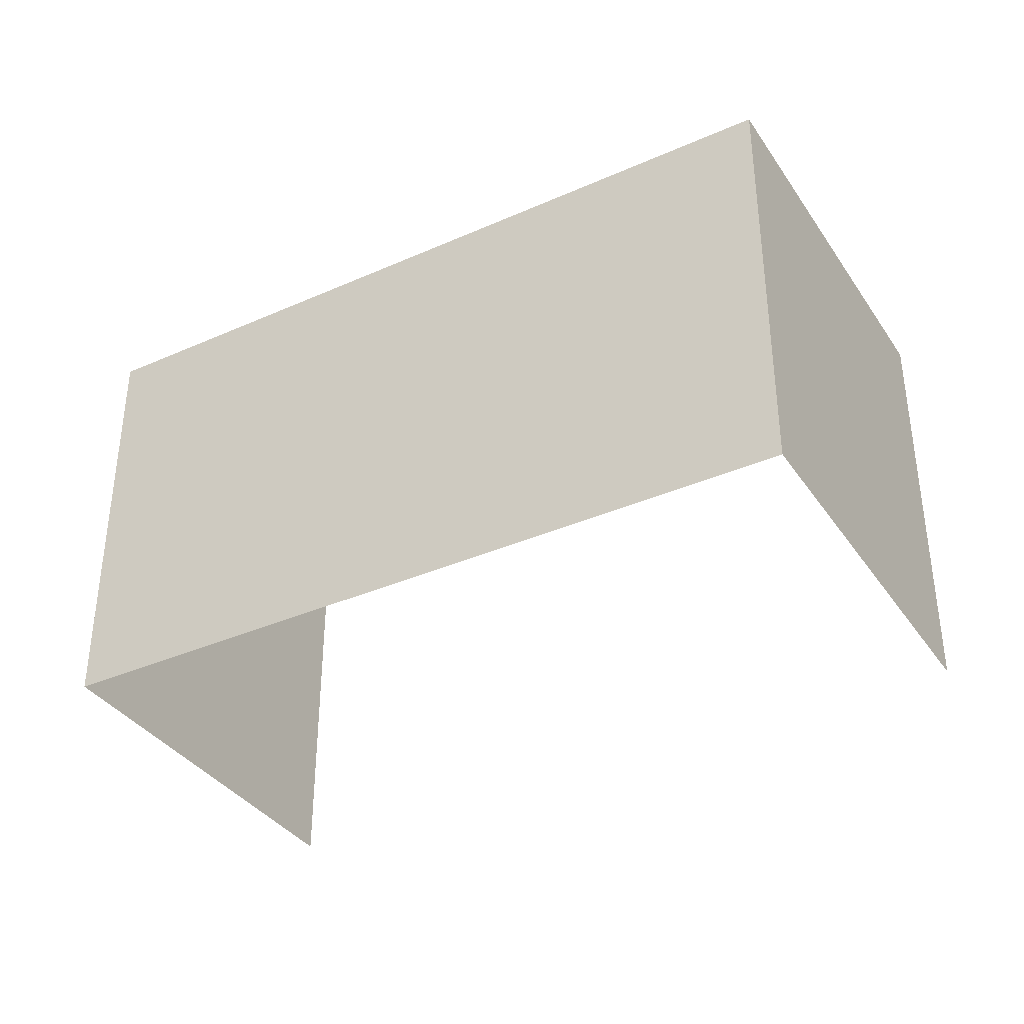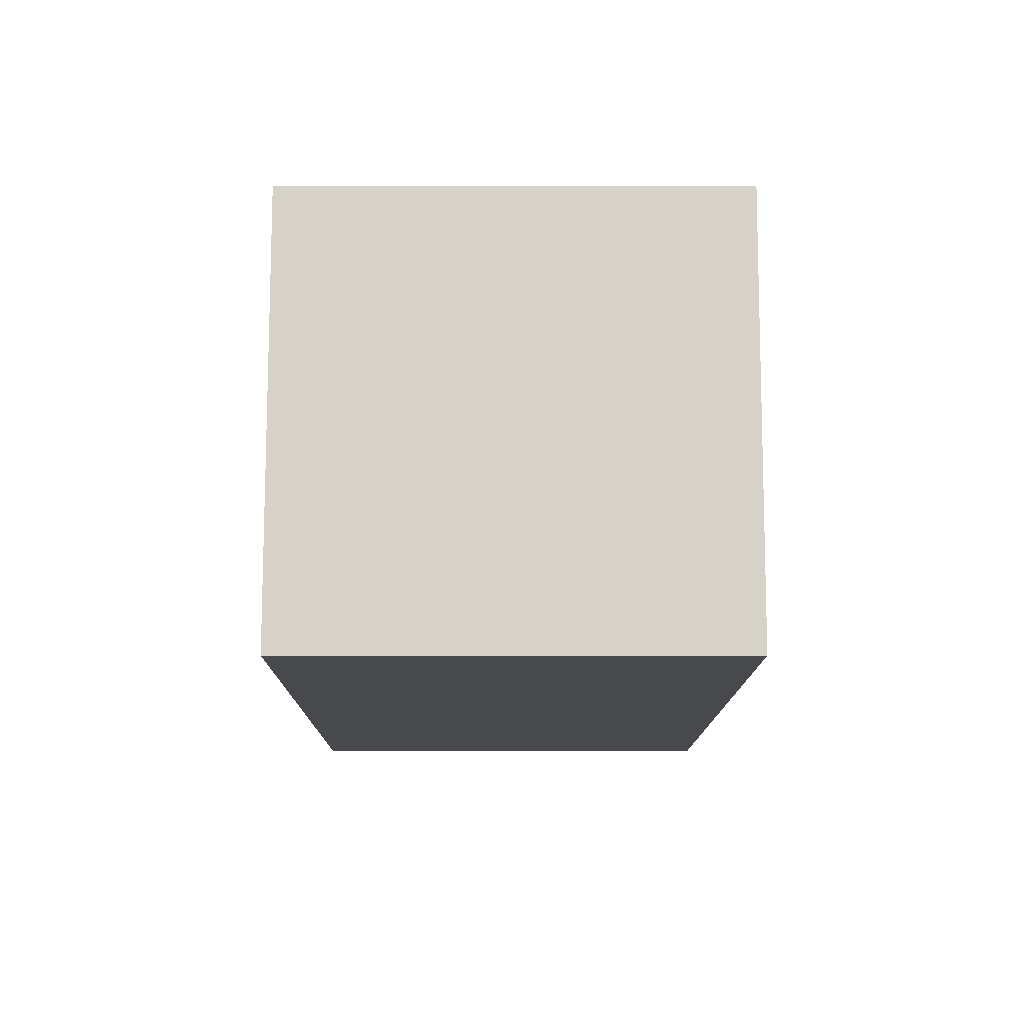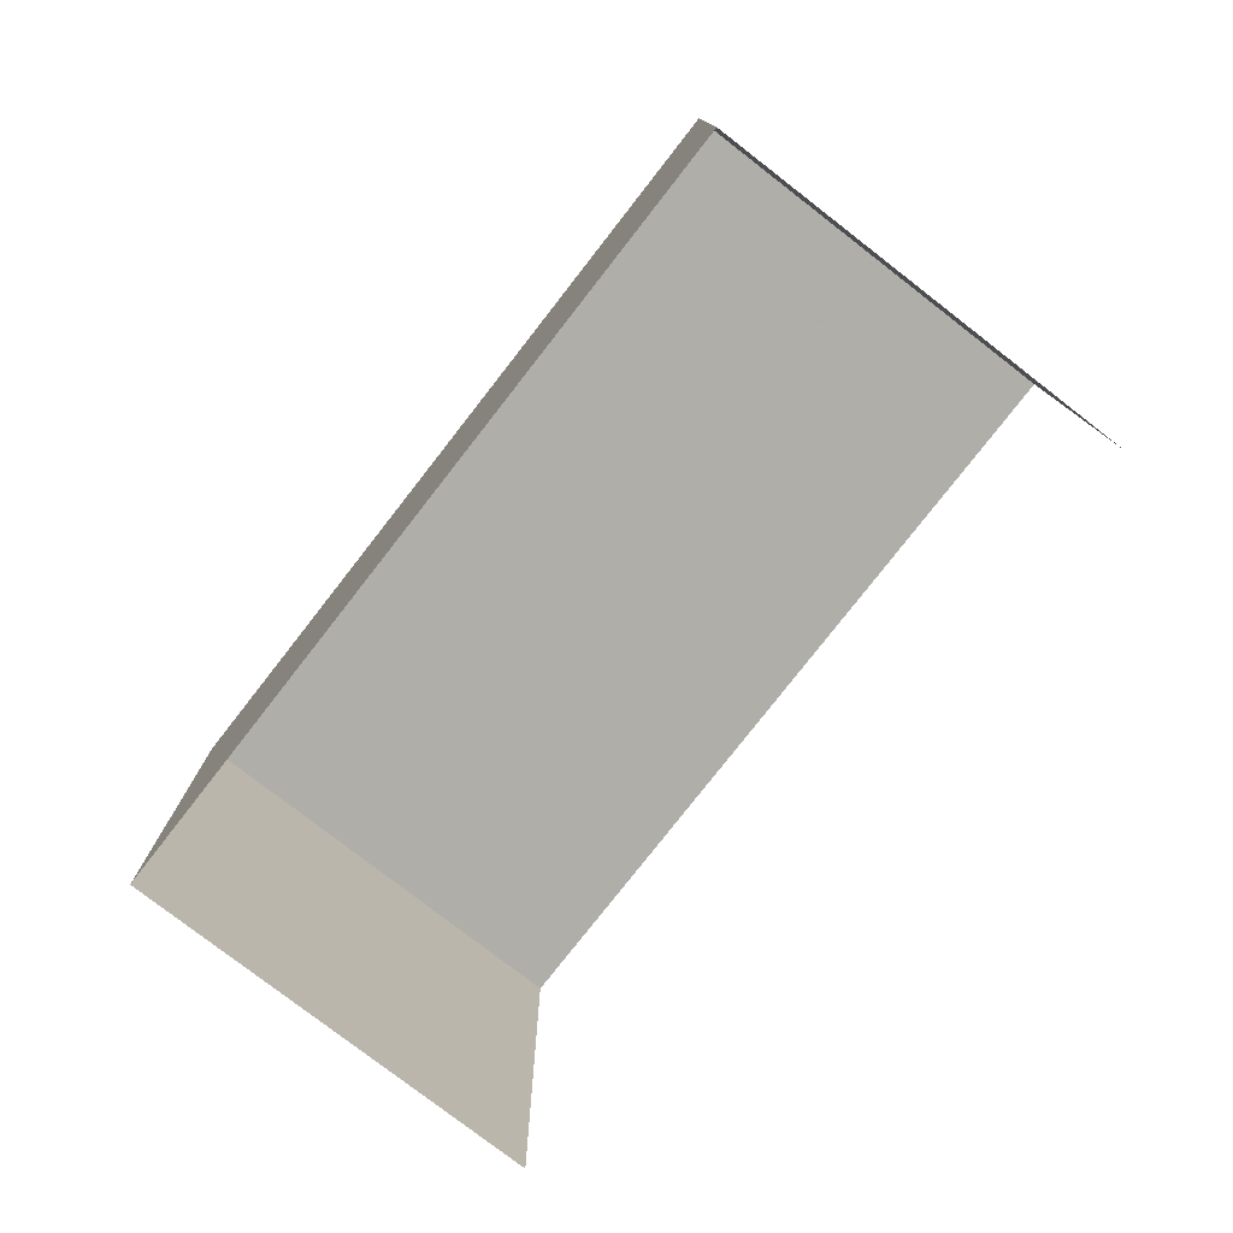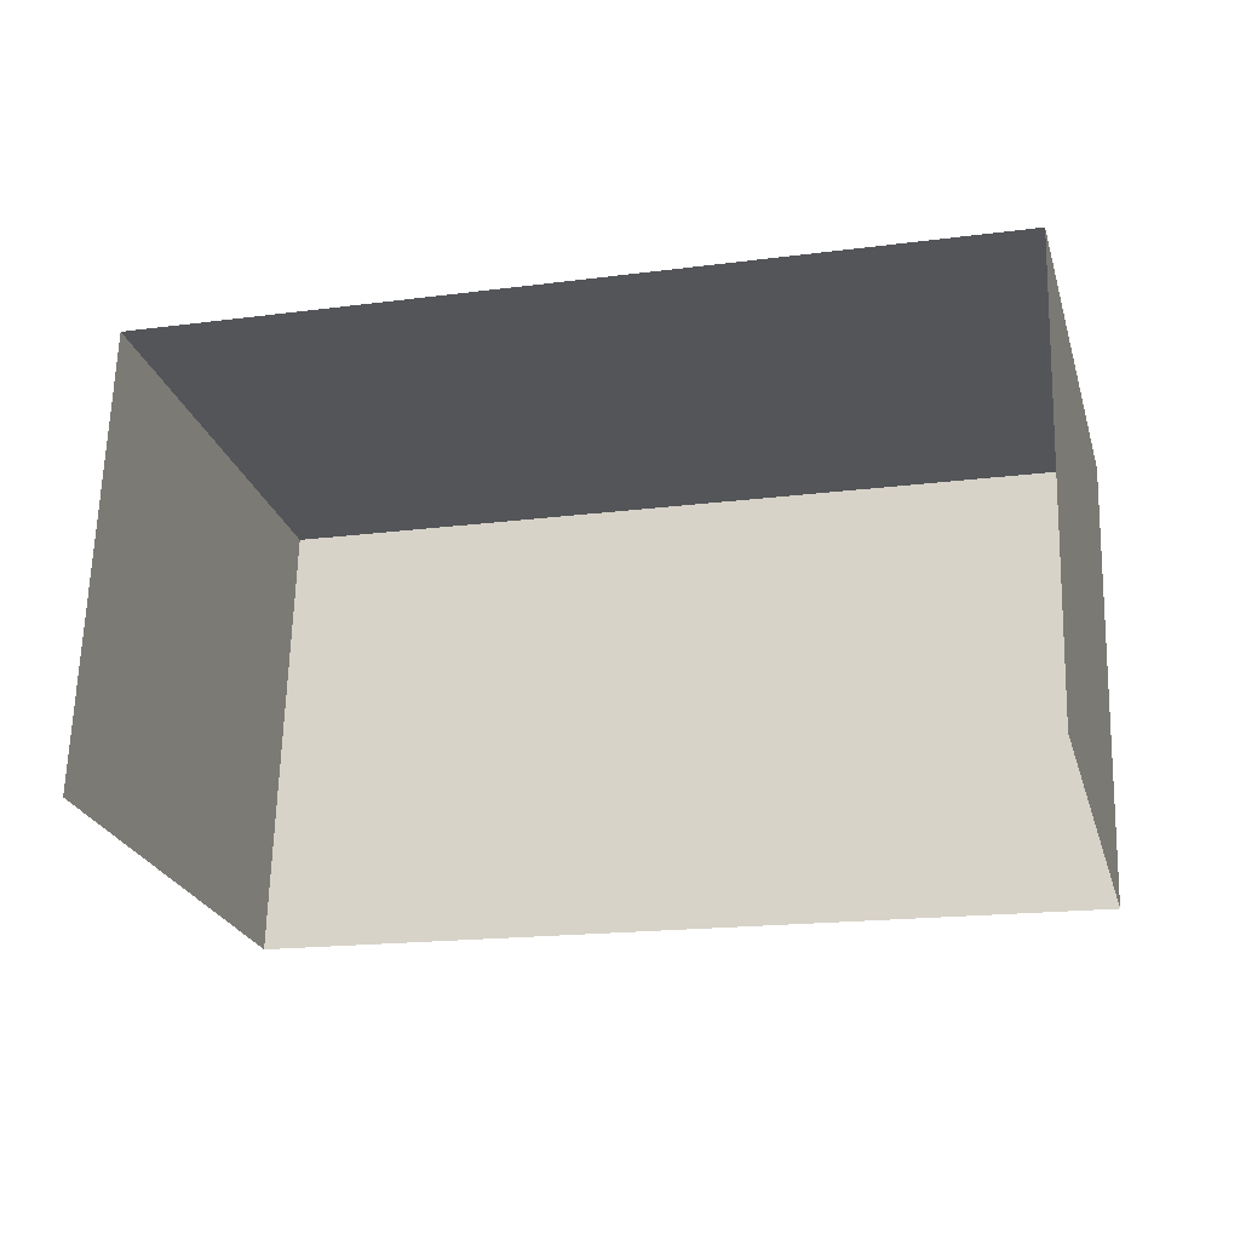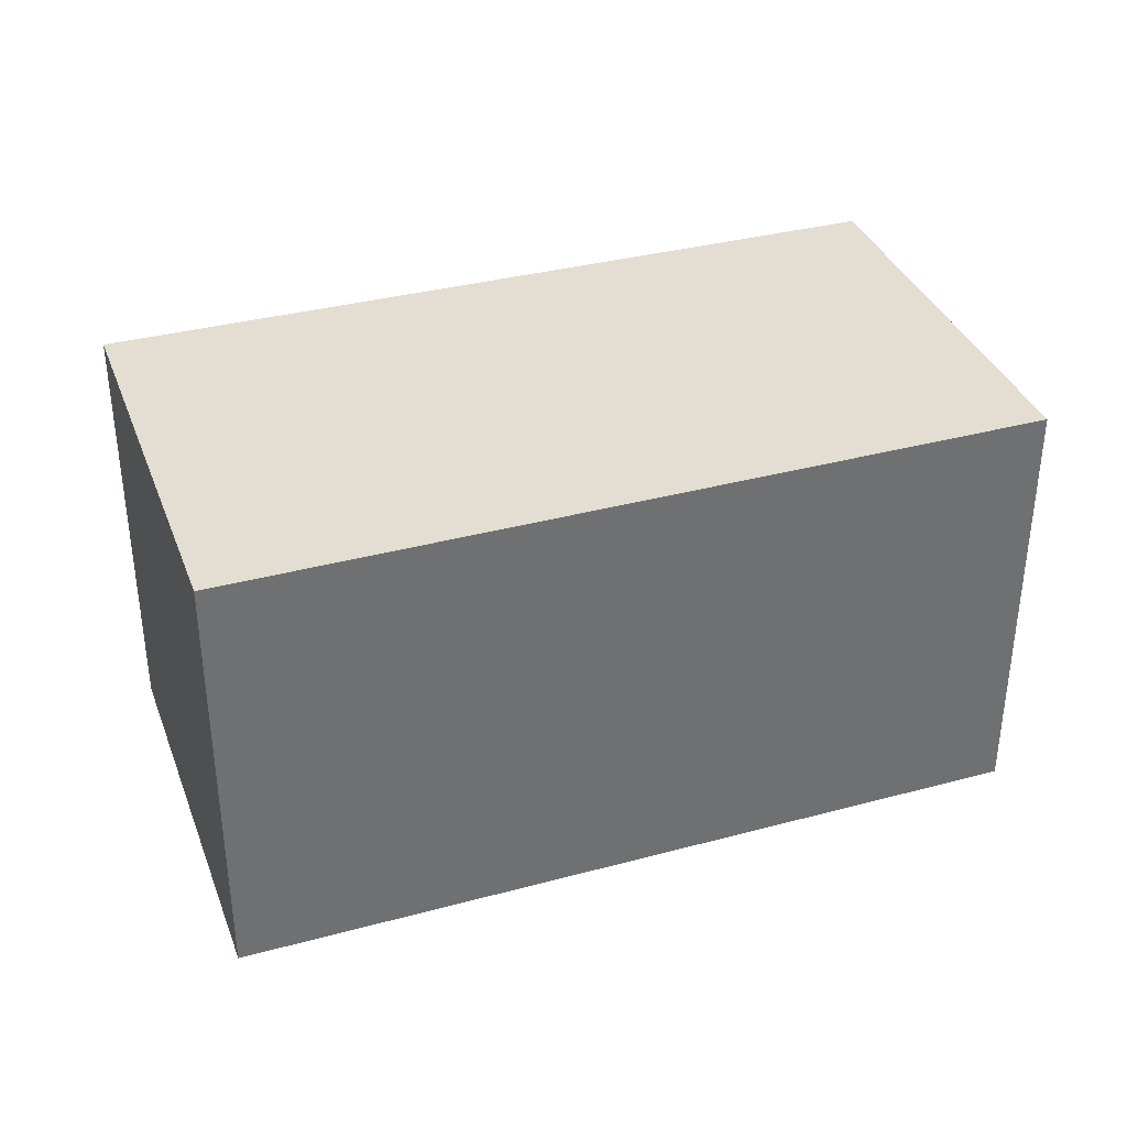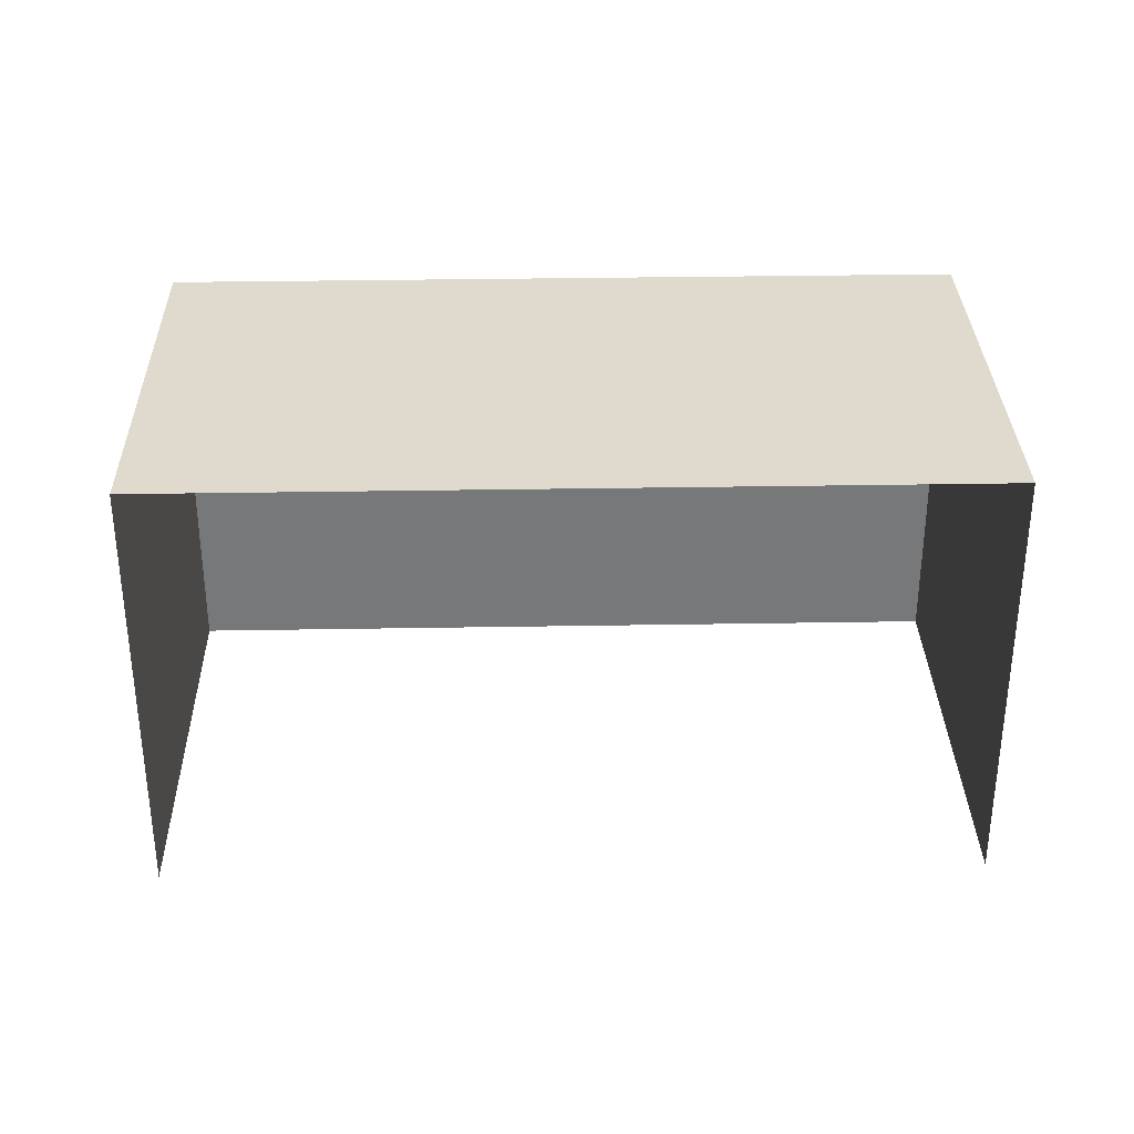
<metadata>
{"format":"obj","ext":"obj","renderer":"f3d","projection":"perspective","resolution":1024,"background":"white","views":[{"elev":-36.2,"azim":14.8,"up":"+Z"},{"elev":-27.3,"azim":89.7,"up":"+Y"},{"elev":-77.5,"azim":37.1,"up":"+Z"},{"elev":66.0,"azim":-178.1,"up":"+Y"},{"elev":35.9,"azim":-34.4,"up":"+Z"},{"elev":32.7,"azim":163.6,"up":"+Z"}]}
</metadata>
<code>
v -2.24e+05 -1.276e+05 15.72
v -2.24e+05 -1.276e+05 15.72
v -2.24e+05 -1.276e+05 15.72
v -2.24e+05 -1.276e+05 15.72
v -2.24e+05 -1.276e+05 18.37
v -2.24e+05 -1.276e+05 18.37
v -2.24e+05 -1.276e+05 18.37
v -2.24e+05 -1.276e+05 18.37
f 1 2 3
f 1 4 2
f 6 4 1
f 6 8 4
f 5 6 7
f 5 8 6
f 5 3 2
f 5 7 3
f 6 1 3
f 7 6 3
f 8 2 4
f 8 5 2

</code>
